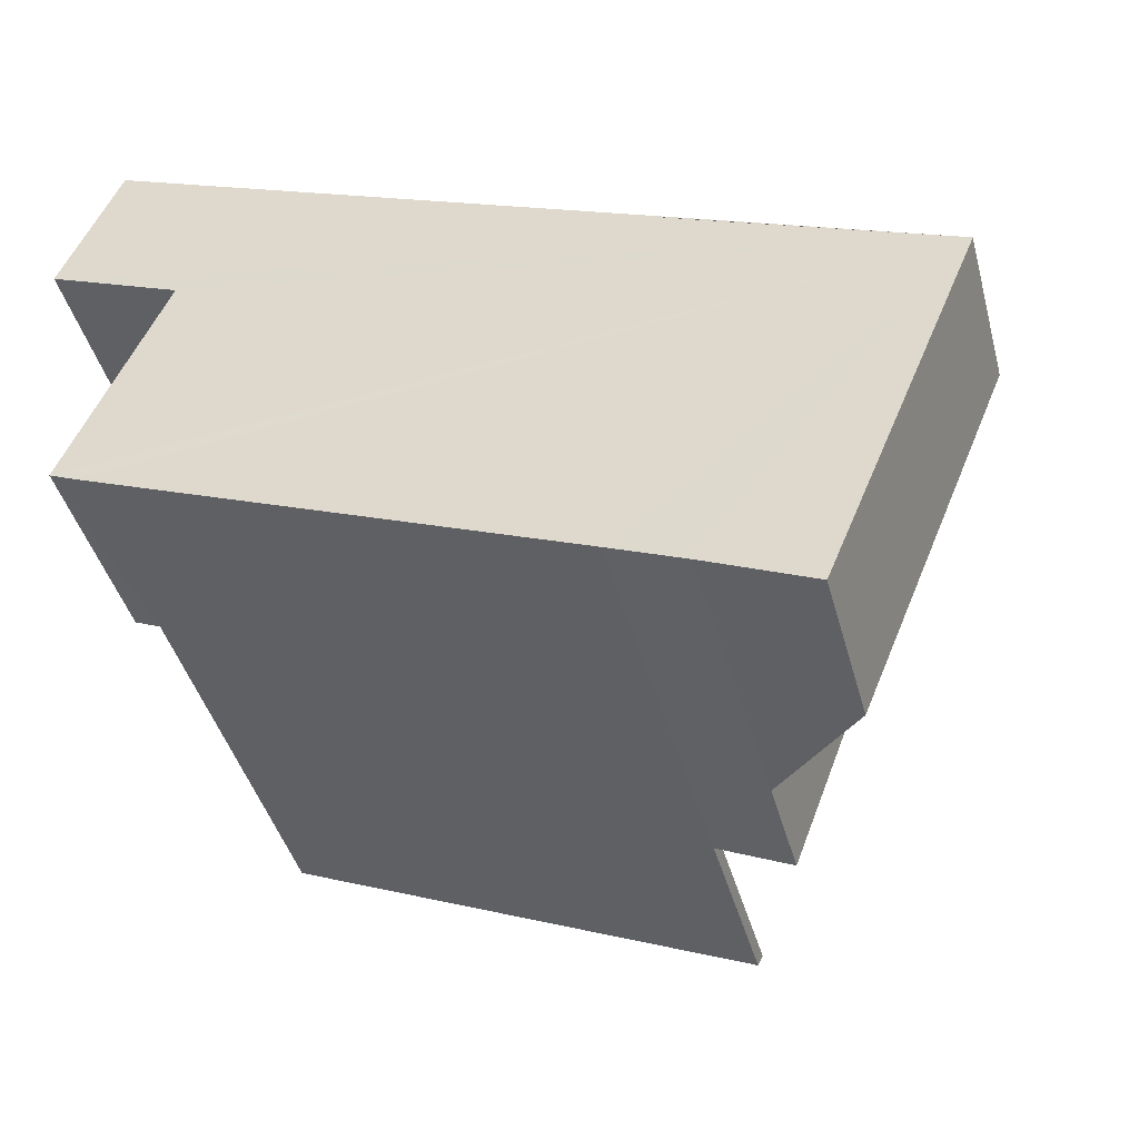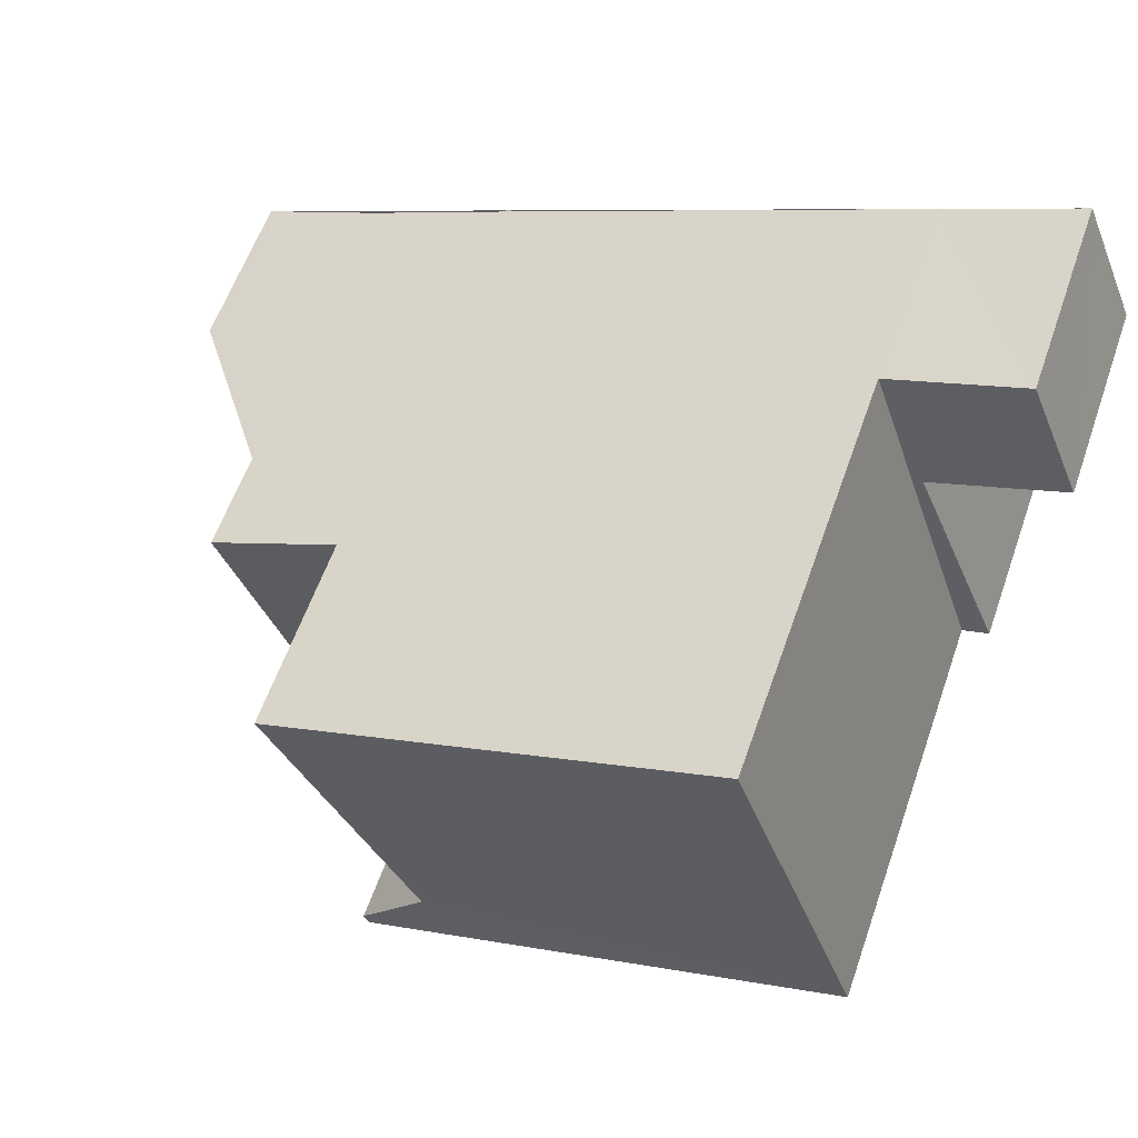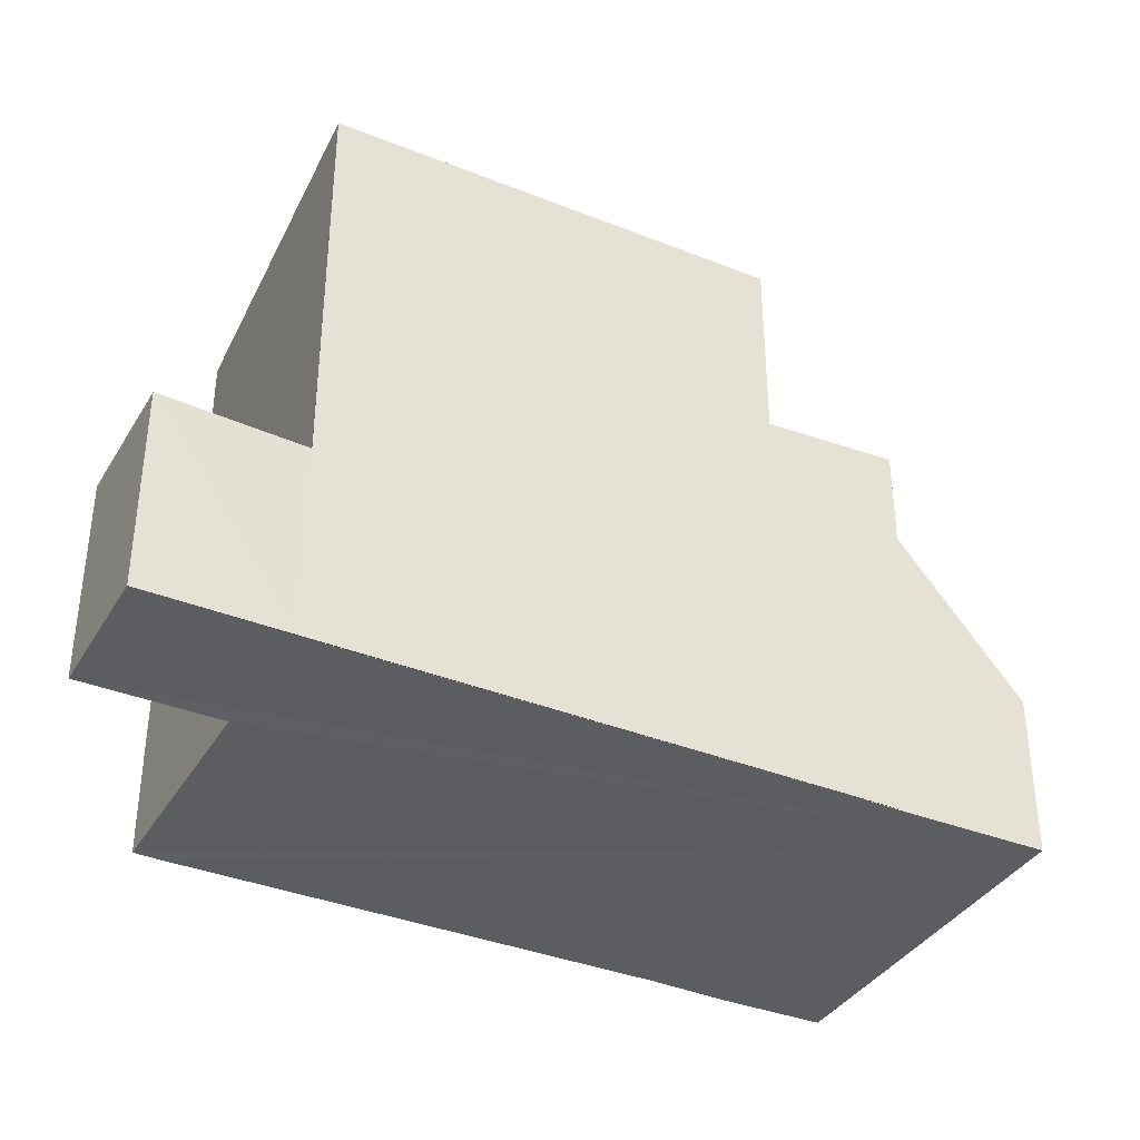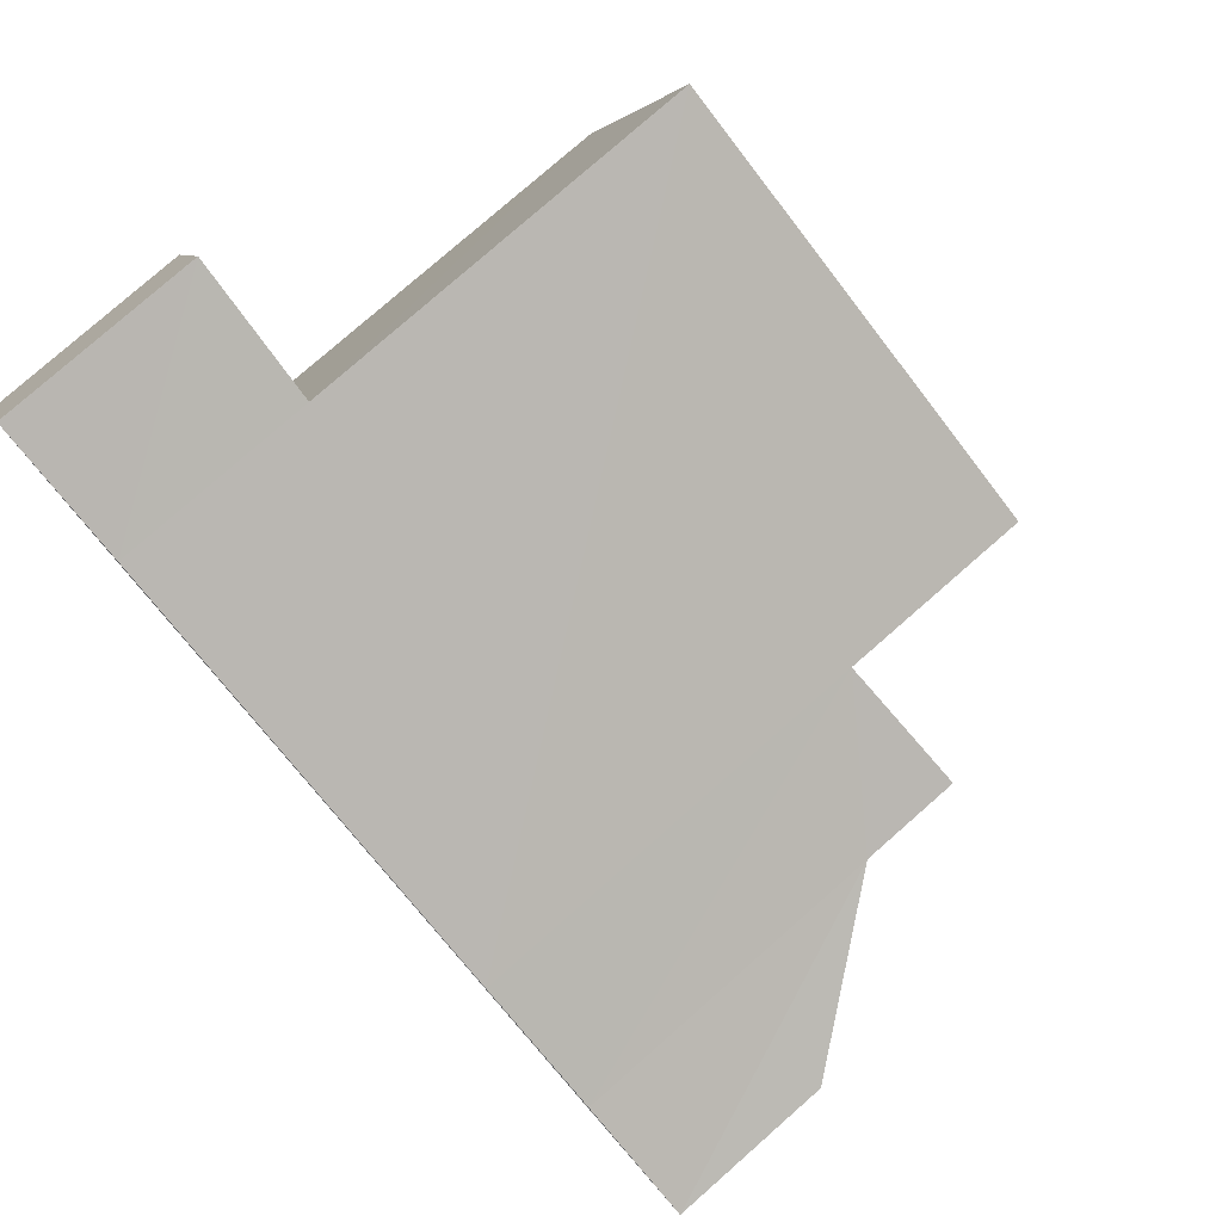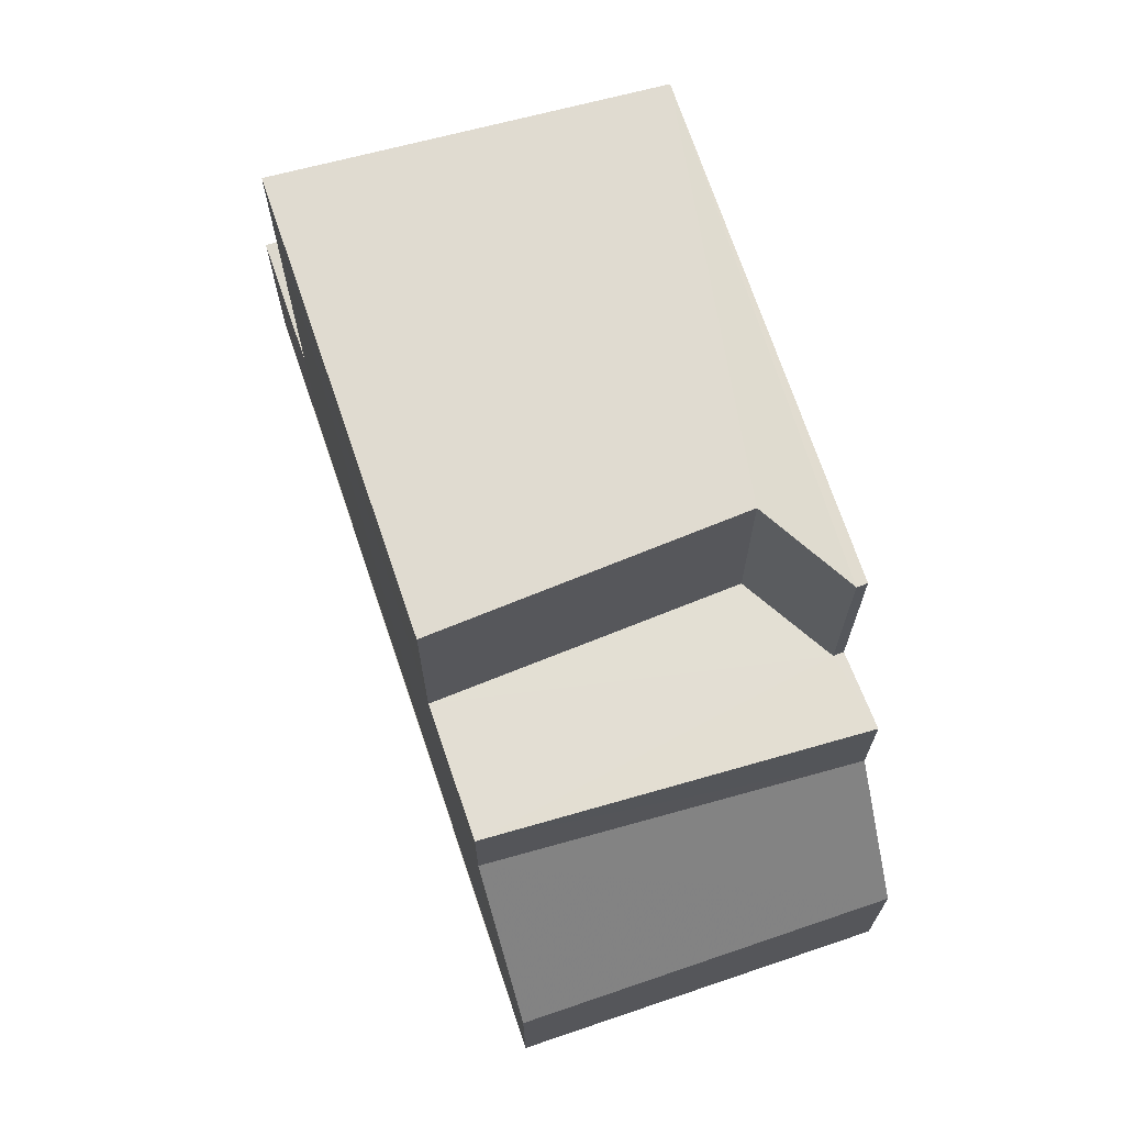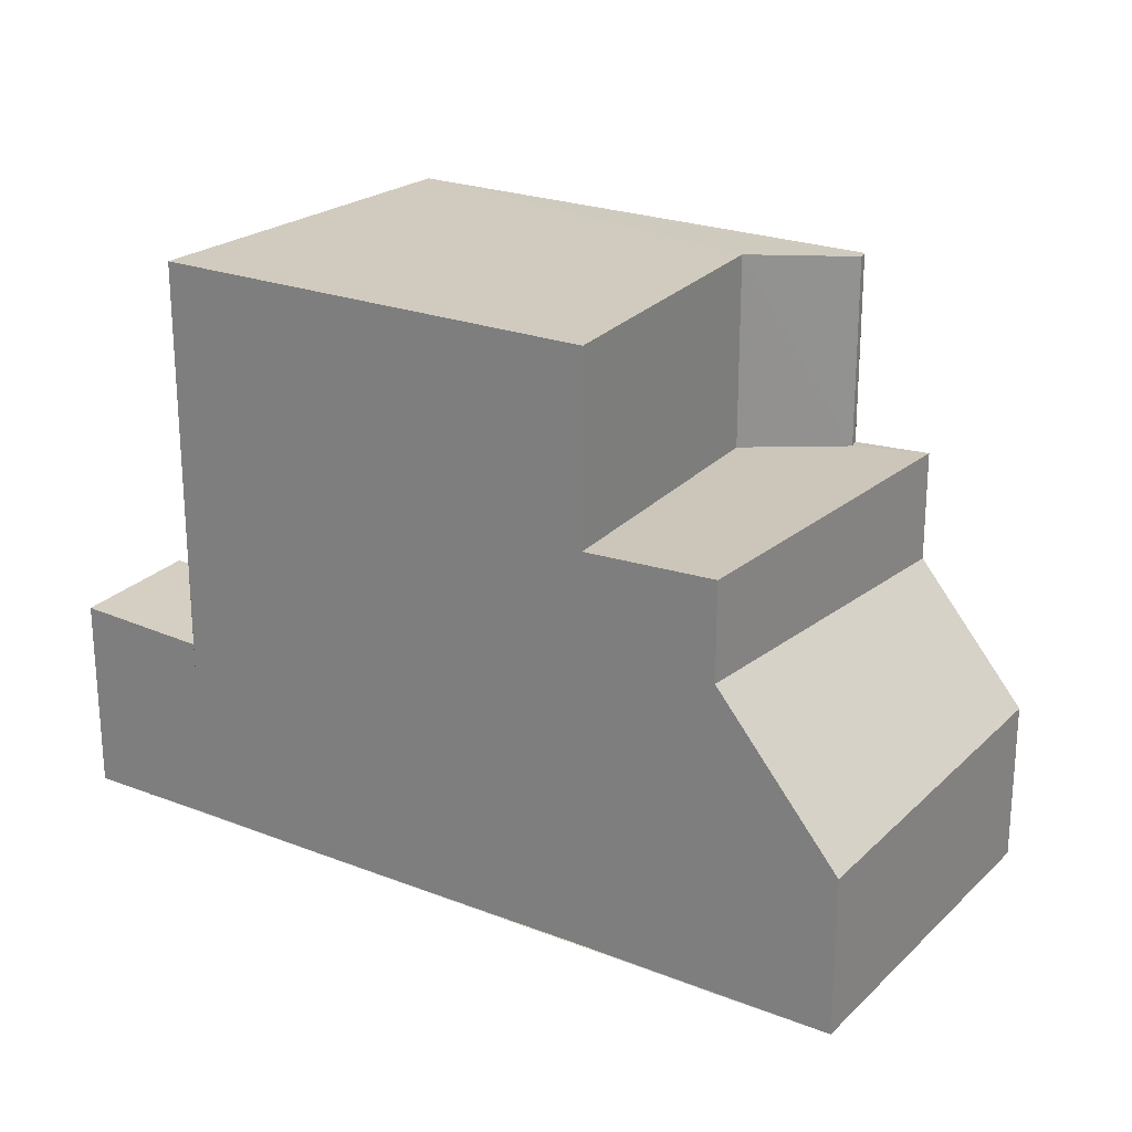
<metadata>
{"format":"obj","ext":"obj","renderer":"f3d","projection":"perspective","resolution":1024,"background":"white","views":[{"elev":-43.1,"azim":-165.0,"up":"+Y"},{"elev":59.5,"azim":19.3,"up":"+Y"},{"elev":-37.1,"azim":175.3,"up":"+Z"},{"elev":79.5,"azim":-131.2,"up":"+Y"},{"elev":70.2,"azim":-85.8,"up":"+Z"},{"elev":23.6,"azim":-123.9,"up":"+Z"}]}
</metadata>
<code>
v 8.484e+04 4.464e+05 0.44
v 8.484e+04 4.464e+05 0.44
v 8.484e+04 4.464e+05 0.44
v 8.485e+04 4.464e+05 0.44
v 8.485e+04 4.464e+05 0.44
v 8.485e+04 4.464e+05 0.44
v 8.485e+04 4.464e+05 0.44
v 8.485e+04 4.464e+05 0.44
v 8.485e+04 4.464e+05 0.44
v 8.484e+04 4.464e+05 0.44
v 8.484e+04 4.464e+05 0.44
v 8.484e+04 4.464e+05 0.44
v 8.485e+04 4.464e+05 3.244
v 8.485e+04 4.464e+05 3.259
v 8.484e+04 4.464e+05 6.208
v 8.484e+04 4.464e+05 4.651
v 8.484e+04 4.464e+05 6.151
v 8.484e+04 4.464e+05 8.868
v 8.484e+04 4.464e+05 6.153
v 8.484e+04 4.464e+05 8.868
v 8.485e+04 4.464e+05 3.218
v 8.485e+04 4.464e+05 3.293
v 8.485e+04 4.464e+05 3.268
v 8.484e+04 4.464e+05 4.88
v 8.484e+04 4.464e+05 2.703
v 8.484e+04 4.464e+05 6.271
v 8.484e+04 4.464e+05 2.751
v 8.484e+04 4.464e+05 6.17
v 8.484e+04 4.464e+05 8.87
v 8.484e+04 4.464e+05 6.095
v 8.484e+04 4.464e+05 8.865
v 8.485e+04 4.464e+05 8.848
v 8.485e+04 4.464e+05 3.192
v 8.485e+04 4.464e+05 8.852
f 1 2 3 4 5 6 7 8 9 10 11 12
f 13 9 8 14
f 15 16 11 10 17
f 18 19 17 20
f 21 7 6 22
f 22 6 5 23
f 24 2 1 25
f 26 24 16 15
f 25 1 12 27
f 14 8 7 21
f 27 12 11 16
f 28 3 2 24 26
f 29 28 30 31
f 20 17 10 9 13 32
f 23 5 4 33
f 34 33 4 3 28 29
f 31 30 19 18
f 32 13 33 34
f 27 16 24 25
f 19 30 28 26 15 17
f 32 34 29 31 18 20
f 33 13 14 21 22 23

</code>
